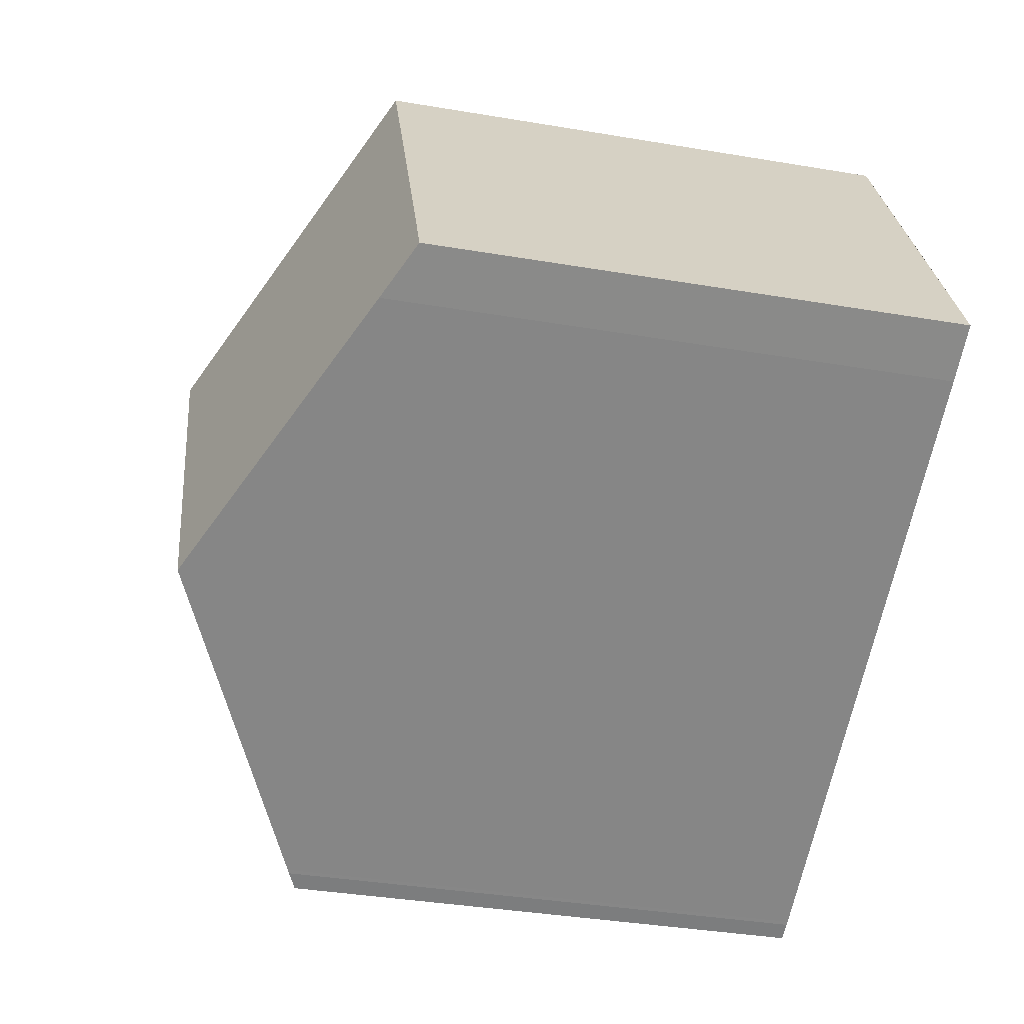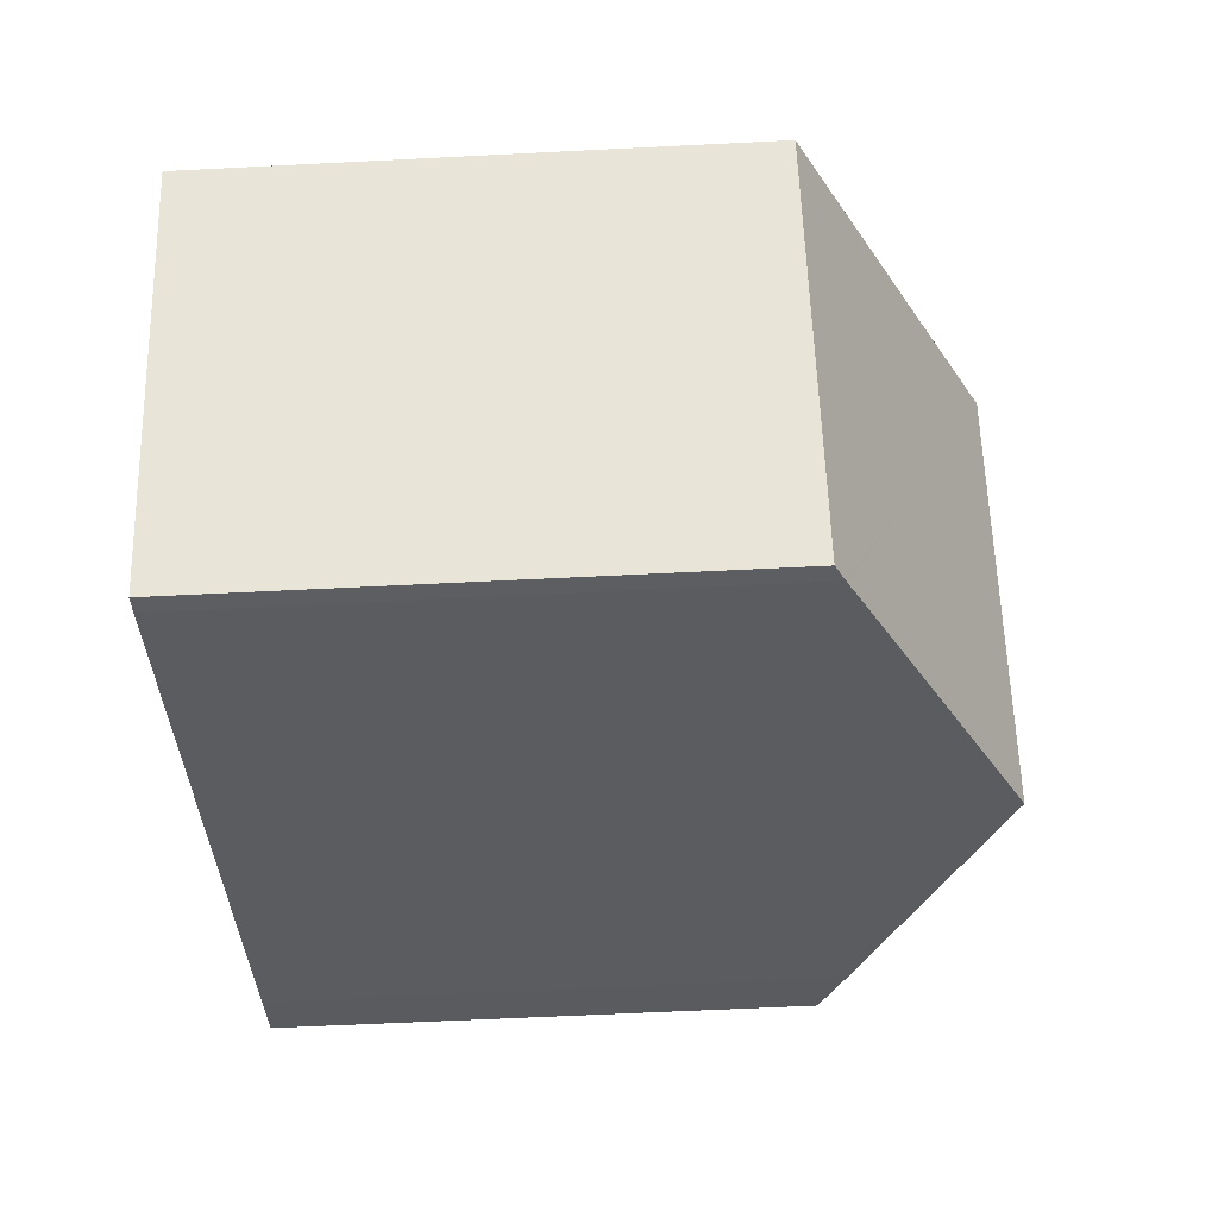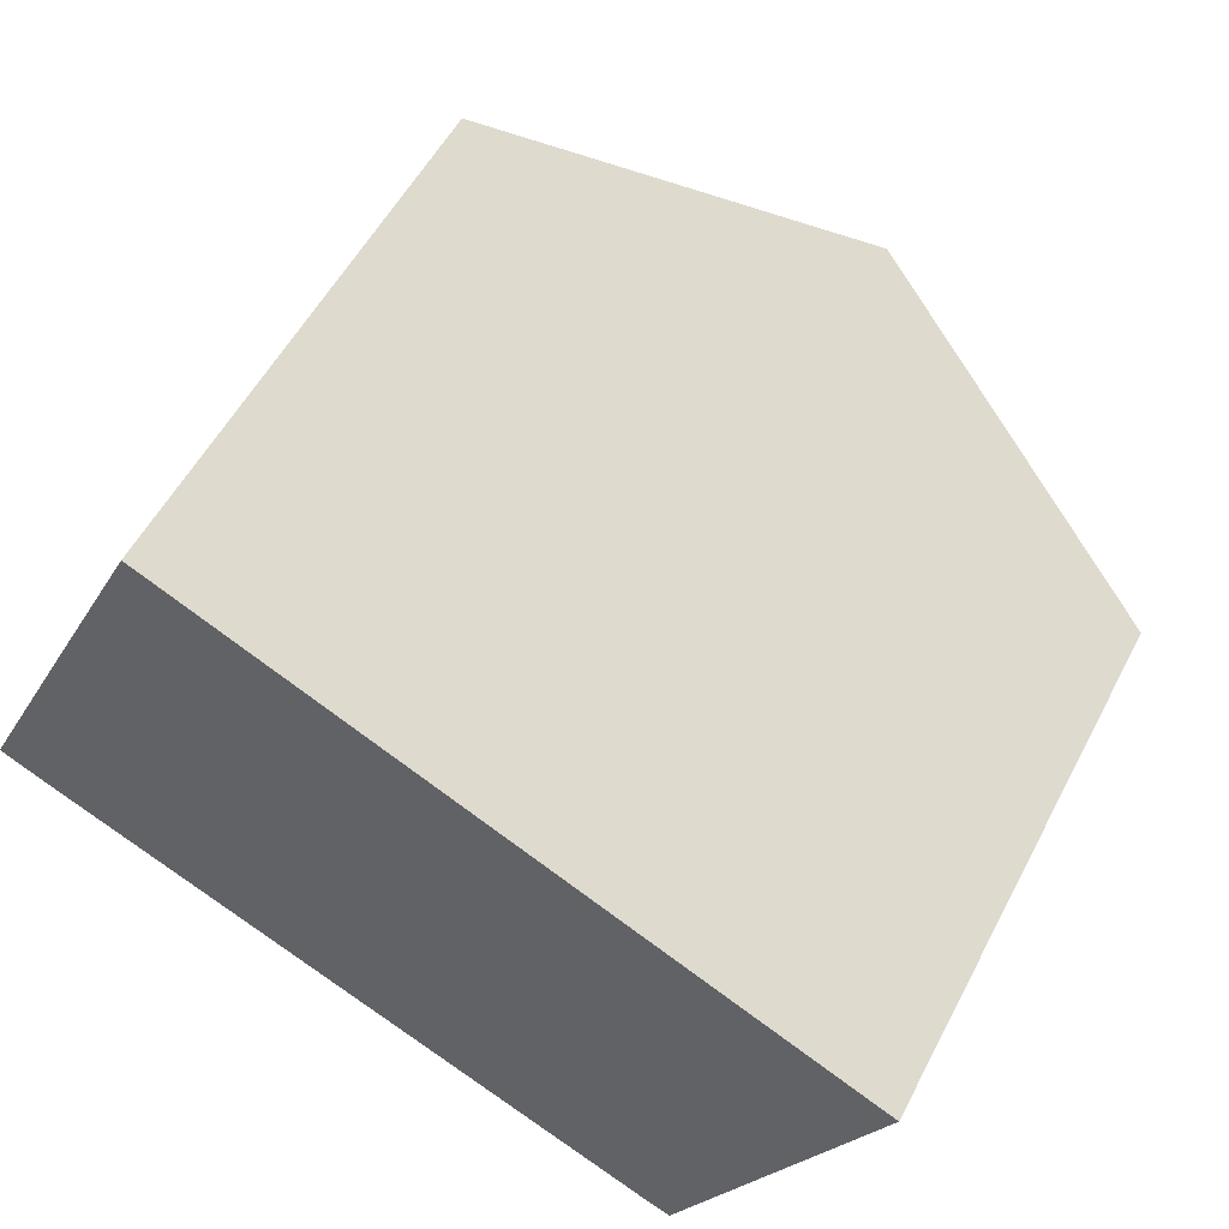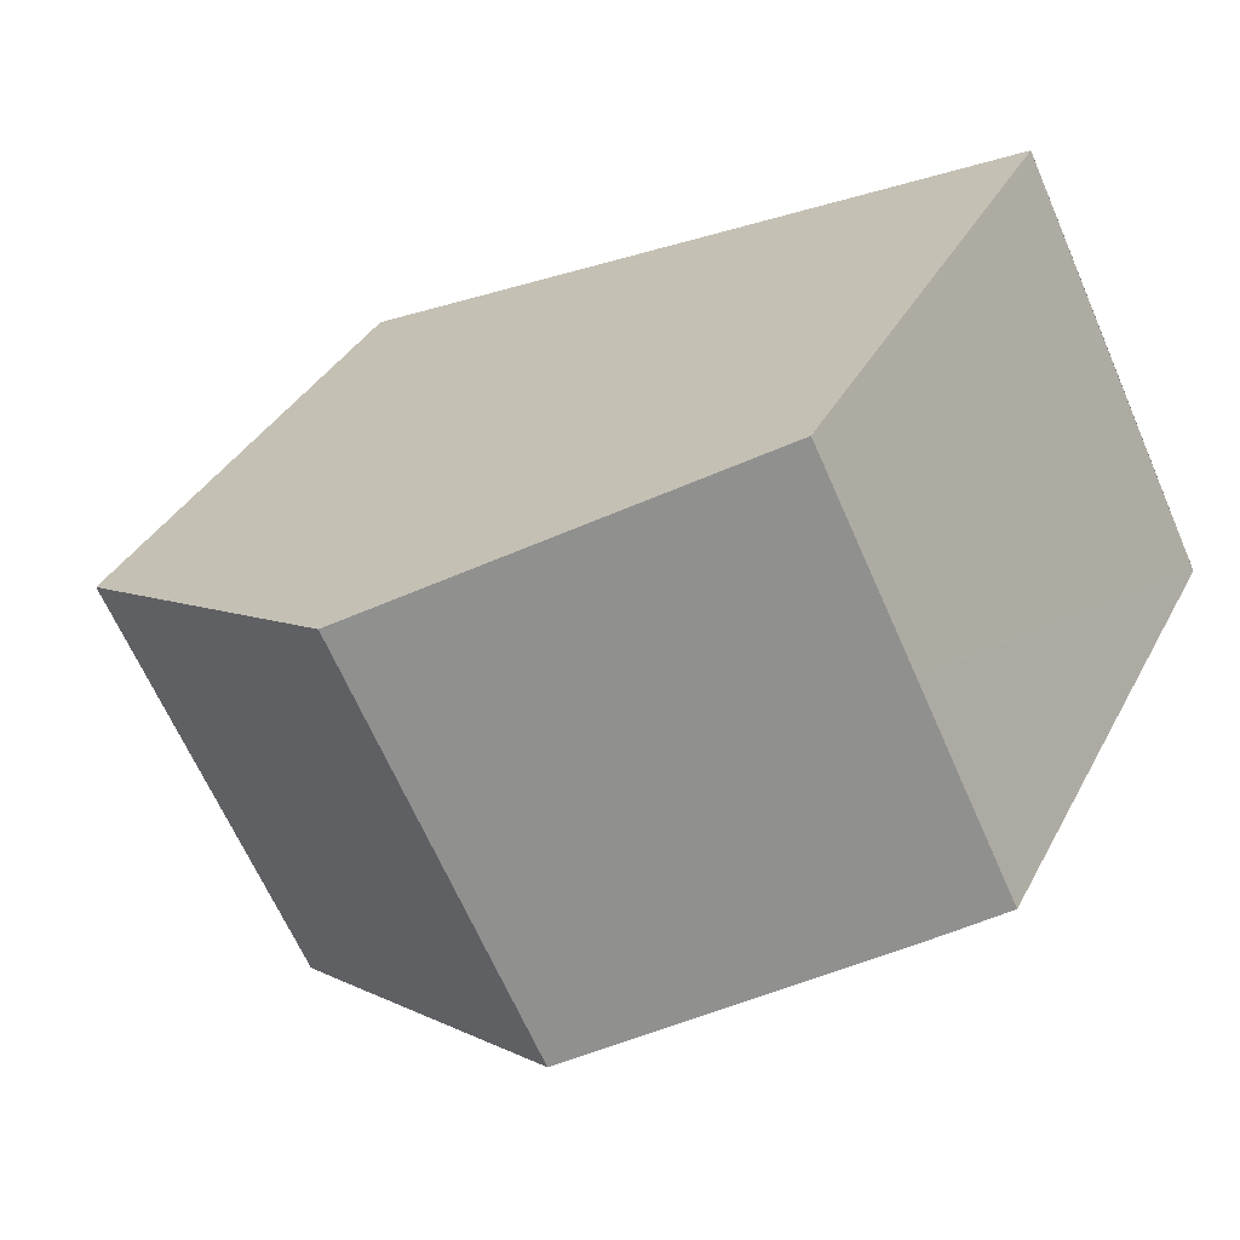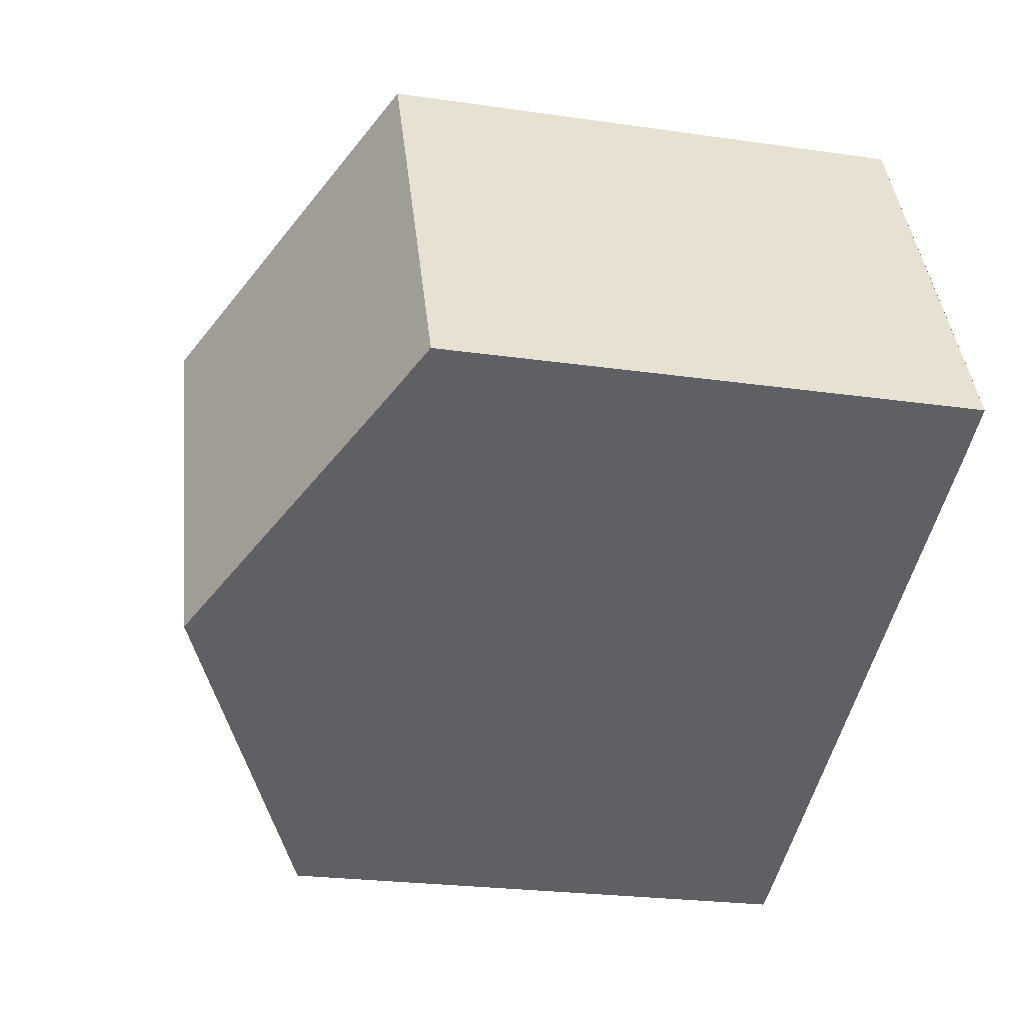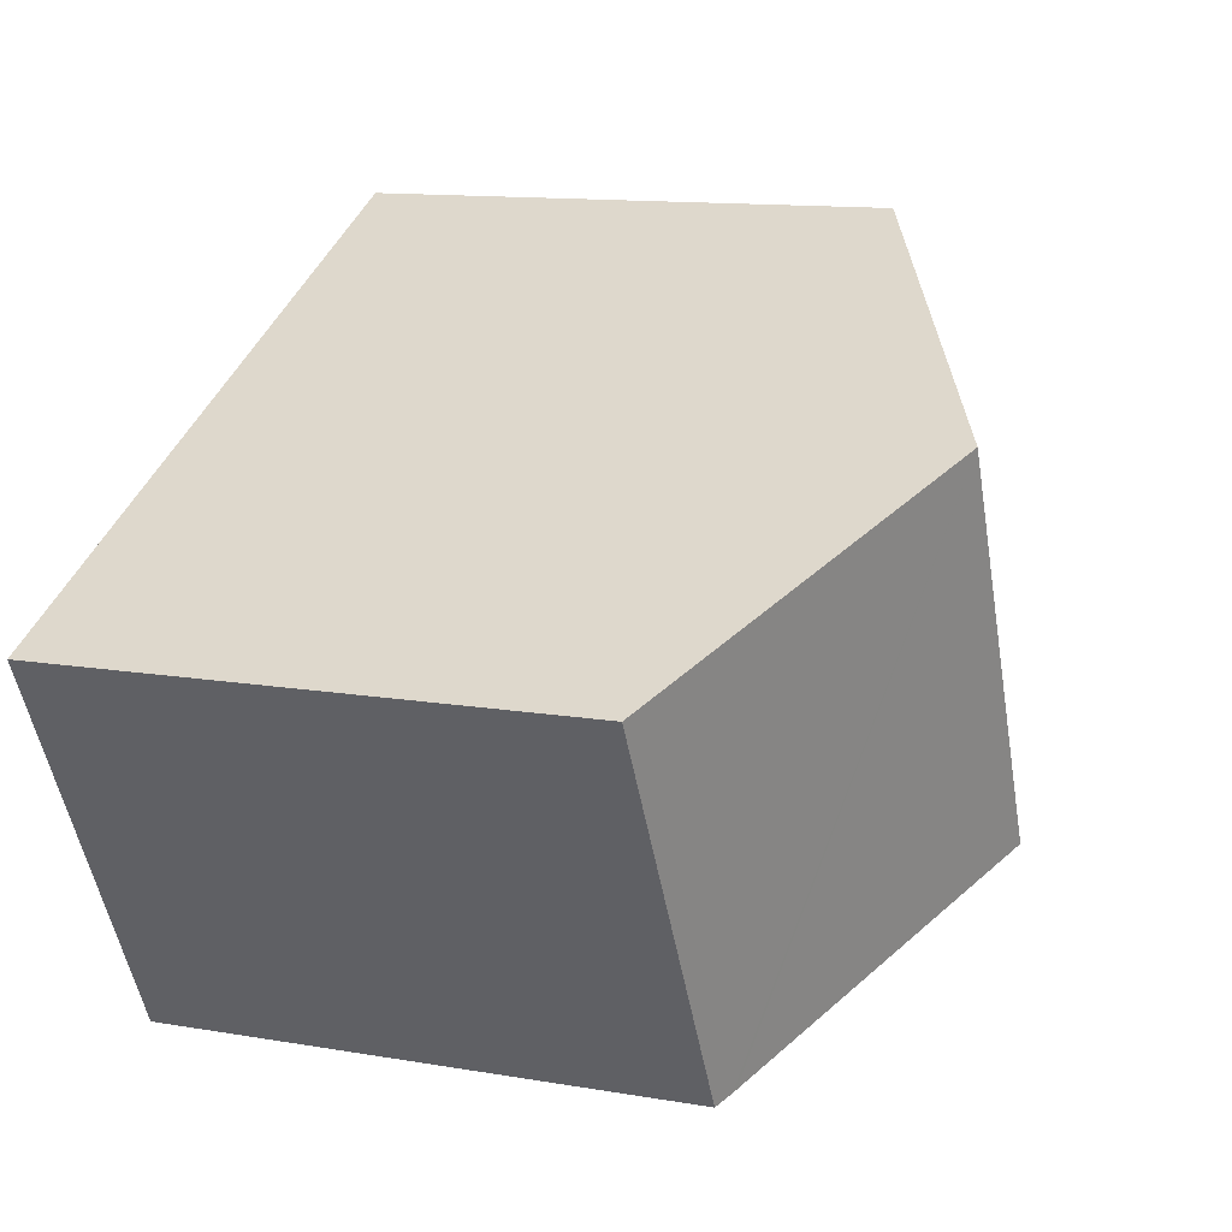
<metadata>
{"format":"obj","ext":"obj","renderer":"f3d","projection":"perspective","resolution":1024,"background":"white","views":[{"elev":-37.5,"azim":-102.2,"up":"+Z"},{"elev":-59.4,"azim":93.0,"up":"+Z"},{"elev":53.9,"azim":27.1,"up":"+Z"},{"elev":35.0,"azim":-155.5,"up":"+Z"},{"elev":-23.7,"azim":-103.7,"up":"+Z"},{"elev":12.5,"azim":111.9,"up":"+Z"}]}
</metadata>
<code>
v  16.53 22.12 7.253
v  20.28 17.14 -9.395
v  10.56 22.12 -4.912
v  20.4 17.08 -9.45
v  20.96 16.8 -9.671
v  27.08 16.66 2.1
v  26.62 16.89 2.323
v  0.082 16.7 0.167
v  1.661 17.56 -0.809
v  0 16.7 1.023e-15
v  9.095 21.37 -4.236
v  3.068 16.7 6.271
v  6.064 16.7 12.37
v  0 0 0
v  6.064 -7.571e-16 12.37
v  3.068 -3.84e-16 6.271
v  0.082 -1.023e-17 0.167
v  16.53 -4.441e-16 7.253
v  27.08 -1.286e-16 2.1
v  26.62 -1.422e-16 2.323
v  20.96 5.922e-16 -9.671
v  20.4 5.786e-16 -9.45
v  20.28 5.753e-16 -9.395
v  1.661 4.954e-17 -0.809
v  10.56 3.008e-16 -4.912
v  9.095 2.594e-16 -4.236
g defaultobject
f 1 2 3
f 2 1 4
f 4 1 5
f 5 1 6
f 6 1 7
f 8 9 10
f 9 8 11
f 11 8 12
f 11 12 3
f 3 12 1
f 1 12 13
f 14 8 10
f 8 14 12
f 12 14 13
f 13 14 15
f 15 14 16
f 16 14 17
f 15 1 13
f 1 15 7
f 7 15 18
f 7 18 6
f 6 18 19
f 19 18 20
f 6 21 5
f 21 6 19
f 5 22 4
f 22 5 21
f 23 4 22
f 24 10 9
f 10 24 14
f 23 2 4
f 2 23 3
f 3 23 11
f 11 23 9
f 9 23 25
f 9 25 24
f 24 25 26
f 20 21 19
f 21 20 18
f 21 18 22
f 22 18 23
f 23 18 25
f 25 18 15
f 25 15 26
f 26 15 24
f 24 15 16
f 24 16 17
f 24 17 14

</code>
